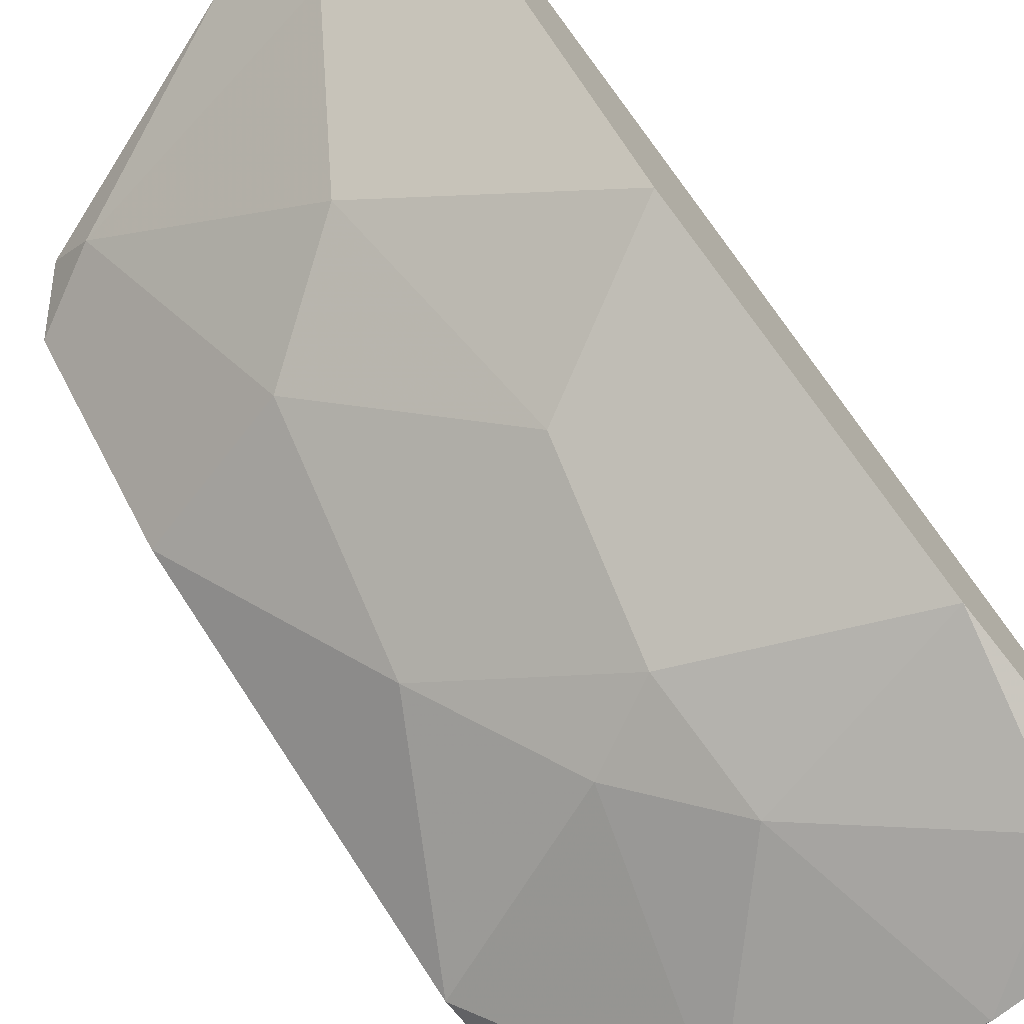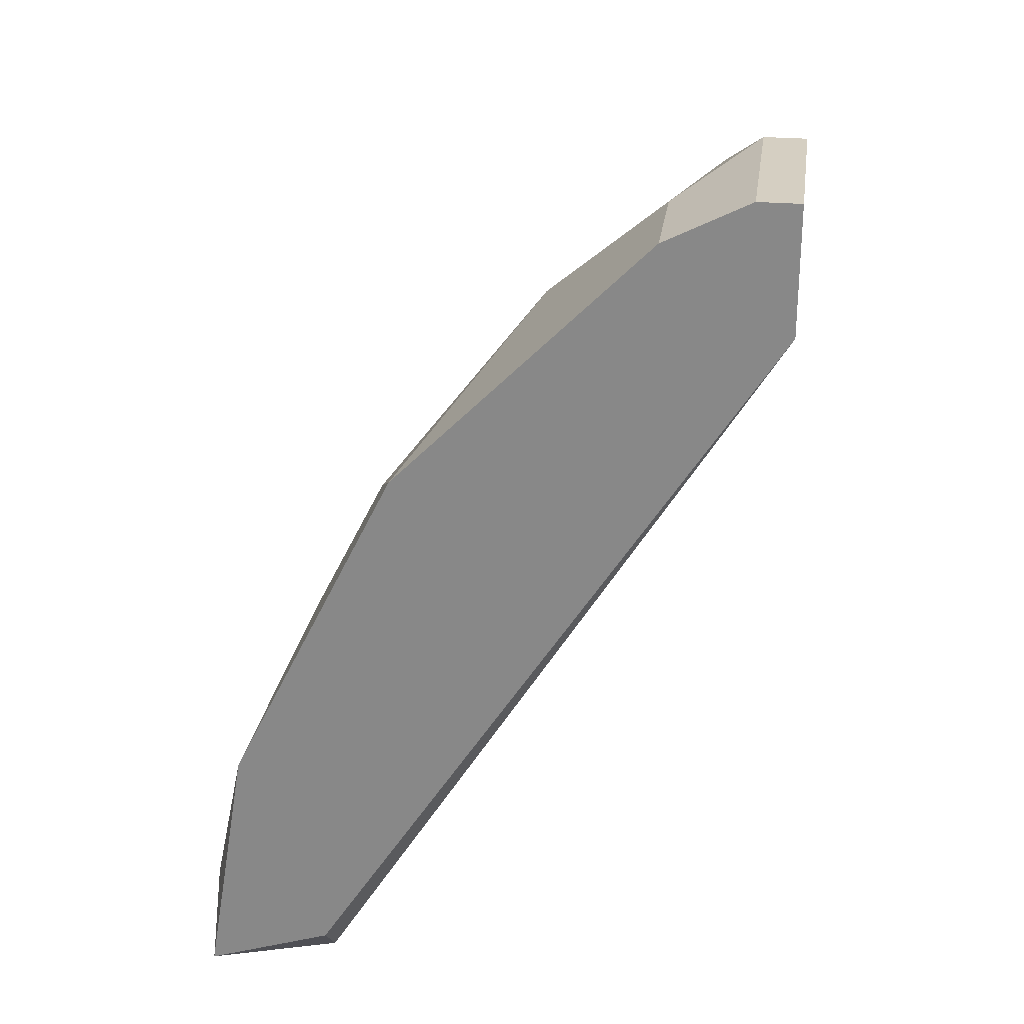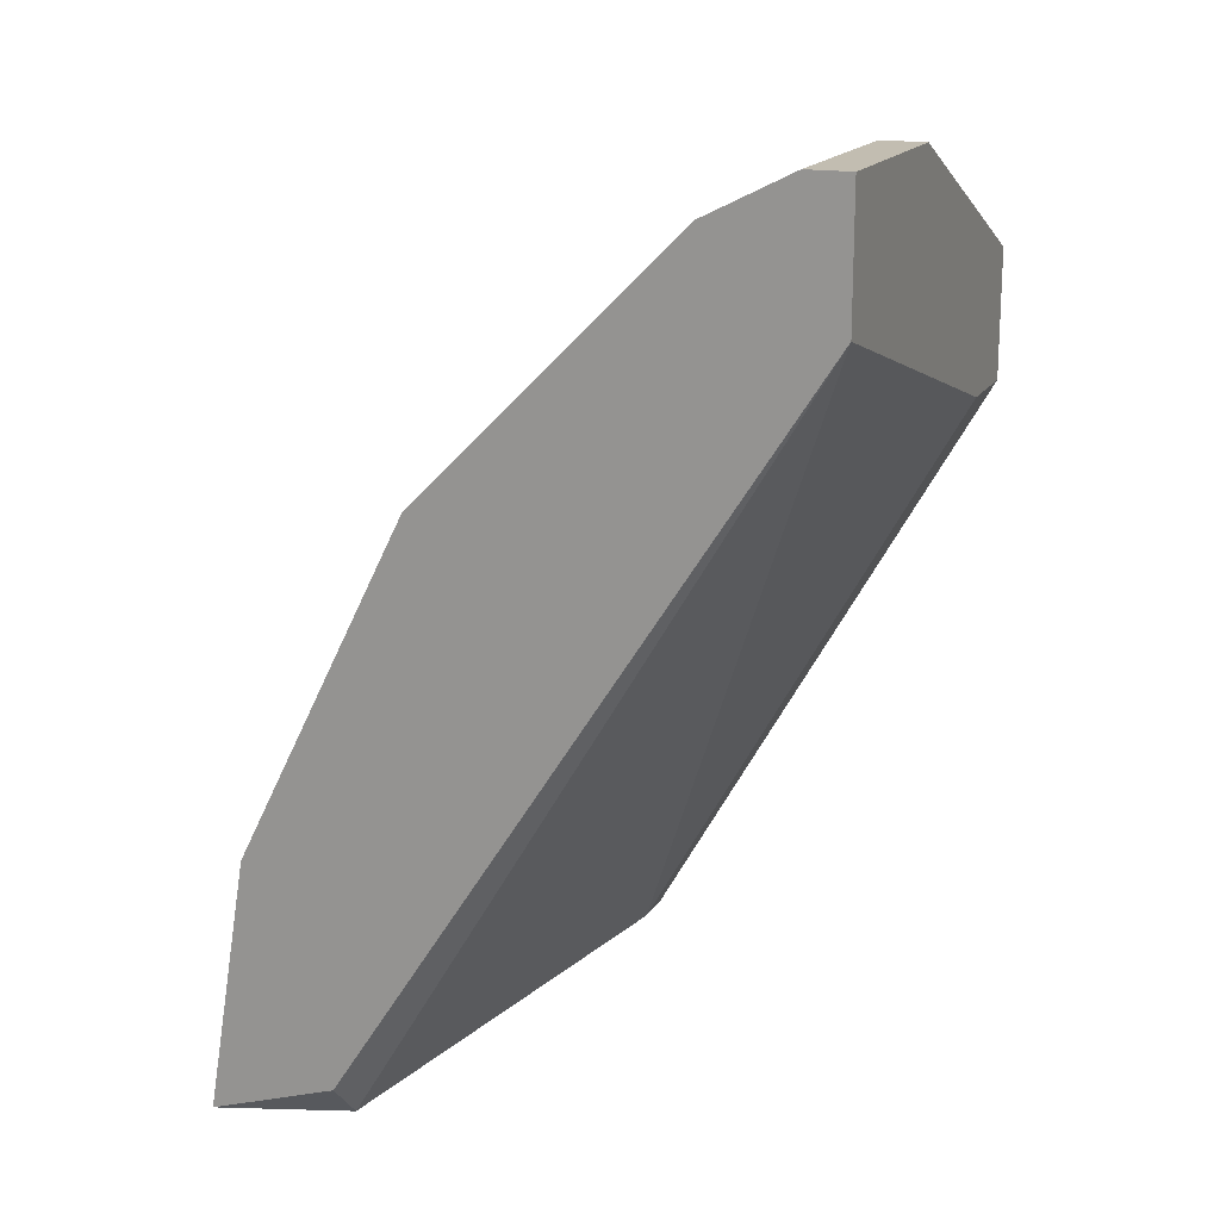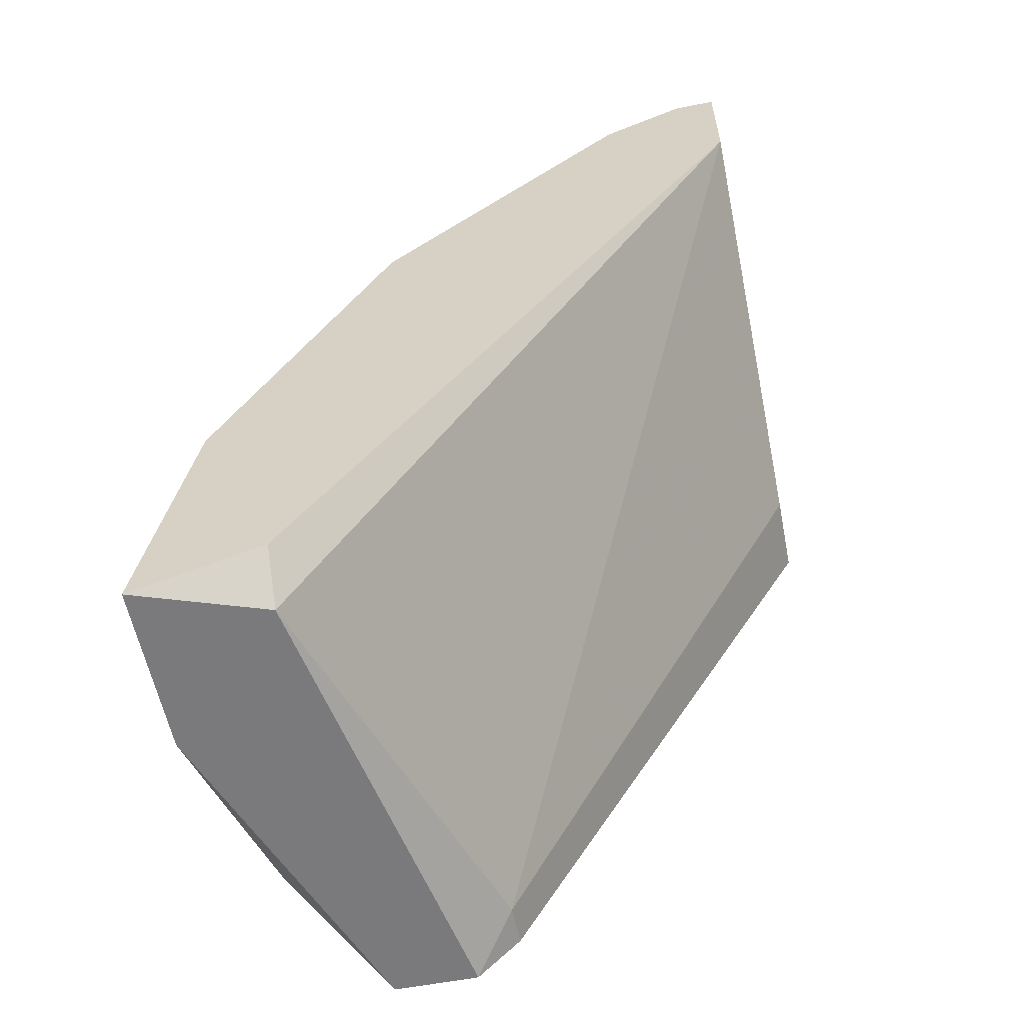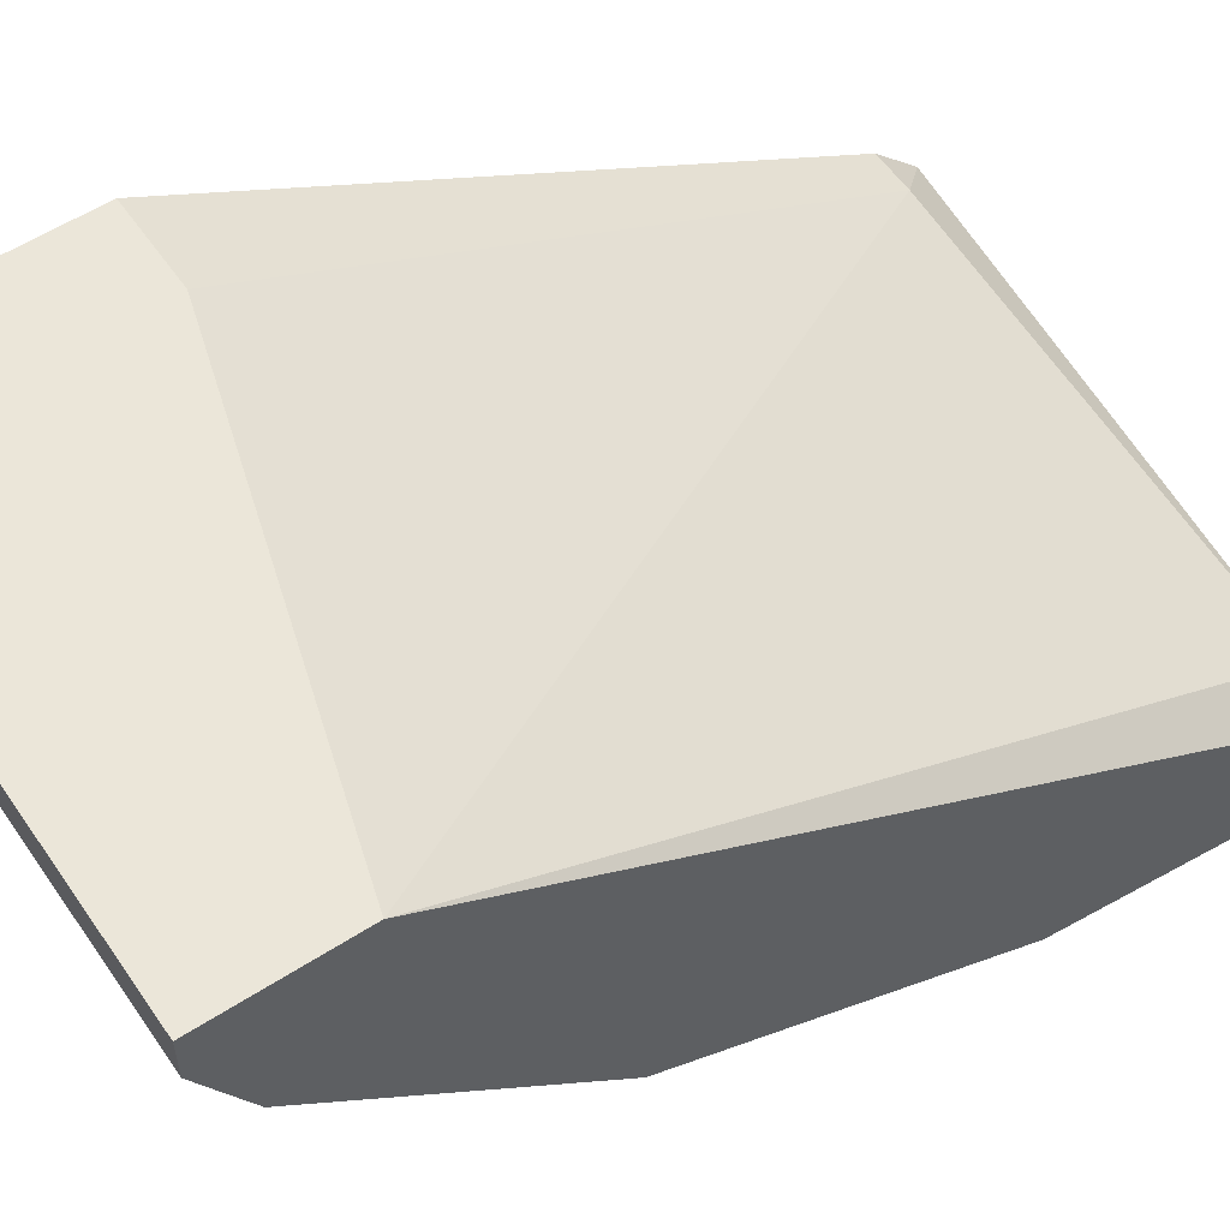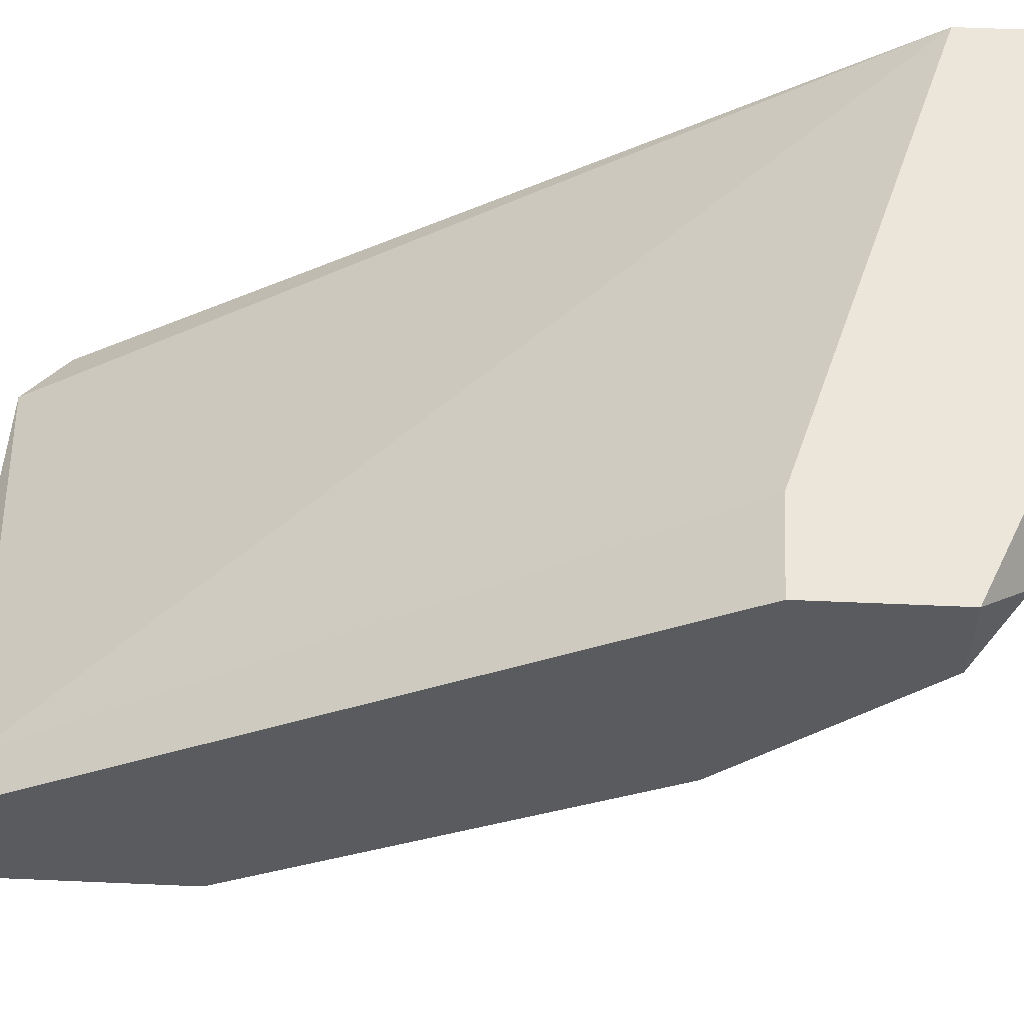
<metadata>
{"format":"obj","ext":"obj","renderer":"f3d","projection":"perspective","resolution":1024,"background":"white","views":[{"elev":-72.8,"azim":39.0,"up":"+Y"},{"elev":25.9,"azim":98.1,"up":"+Z"},{"elev":17.0,"azim":111.6,"up":"+Z"},{"elev":-58.2,"azim":101.3,"up":"+Z"},{"elev":56.4,"azim":56.0,"up":"+Y"},{"elev":56.8,"azim":-87.4,"up":"+Y"}]}
</metadata>
<code>
v -2.3e-05 -0.05387 0.03748
v -2.3e-05 -0.03643 0.05276
v -2.3e-05 -0.0408 0.05057
v -2.3e-05 -0.06478 0.006956
v -2.3e-05 -0.03425 0.04621
v -2.3e-05 -0.03425 0.05276
v -2.3e-05 -0.05824 0.009139
v -2.3e-05 -0.0626 0.02004
v -0.01529 -0.06042 0.02223
v -0.008752 -0.06478 0.006956
v -0.008752 -0.05606 0.03312
v -0.02183 -0.03425 0.03966
v -0.02183 -0.03862 0.04839
v -0.002206 -0.06478 0.01132
v -0.002206 -0.05824 0.006956
v -0.02401 -0.03643 0.04839
v -0.02401 -0.05169 0.009139
v -0.01747 -0.04952 0.03966
v -0.01965 -0.05606 0.02877
v -0.01965 -0.0626 0.009139
v -0.01093 -0.03643 0.05276
v -0.01093 -0.06042 0.0244
v -0.01093 -0.04734 0.04403
v -0.01093 -0.03425 0.05276
v -0.01093 -0.0626 0.01786
v -0.0262 -0.05387 0.006956
v -0.0262 -0.05169 0.009139
v -0.0262 -0.04734 0.03748
v -0.0262 -0.03425 0.03966
v -0.0262 -0.03425 0.04621
v -0.0262 -0.05824 0.006956
v -0.0262 -0.05824 0.01786
v -0.0262 -0.03862 0.04621
v -0.006569 -0.0408 0.05057
f 28 13 33
f 4 5 1
f 27 32 29
f 4 10 15
f 1 5 2
f 32 27 31
f 15 10 31
f 29 32 28
f 5 29 24
f 4 1 8
f 27 29 17
f 5 15 17
f 31 10 20
f 32 31 20
f 28 32 19
f 18 28 19
f 29 5 12
f 17 29 12
f 5 17 12
f 5 4 7
f 4 15 7
f 15 5 7
f 29 28 30
f 16 24 30
f 24 29 30
f 28 18 13
f 13 18 23
f 34 13 23
f 8 1 11
f 22 8 11
f 19 22 11
f 18 19 11
f 1 23 11
f 23 18 11
f 8 22 25
f 20 10 25
f 31 27 26
f 15 31 26
f 27 17 26
f 17 15 26
f 1 2 3
f 2 34 3
f 23 1 3
f 34 23 3
f 34 2 21
f 24 16 21
f 2 24 21
f 16 13 21
f 13 34 21
f 2 5 6
f 5 24 6
f 24 2 6
f 10 4 14
f 4 8 14
f 25 10 14
f 8 25 14
f 32 20 9
f 19 32 9
f 22 19 9
f 25 22 9
f 20 25 9
f 30 28 33
f 16 30 33
f 13 16 33

</code>
